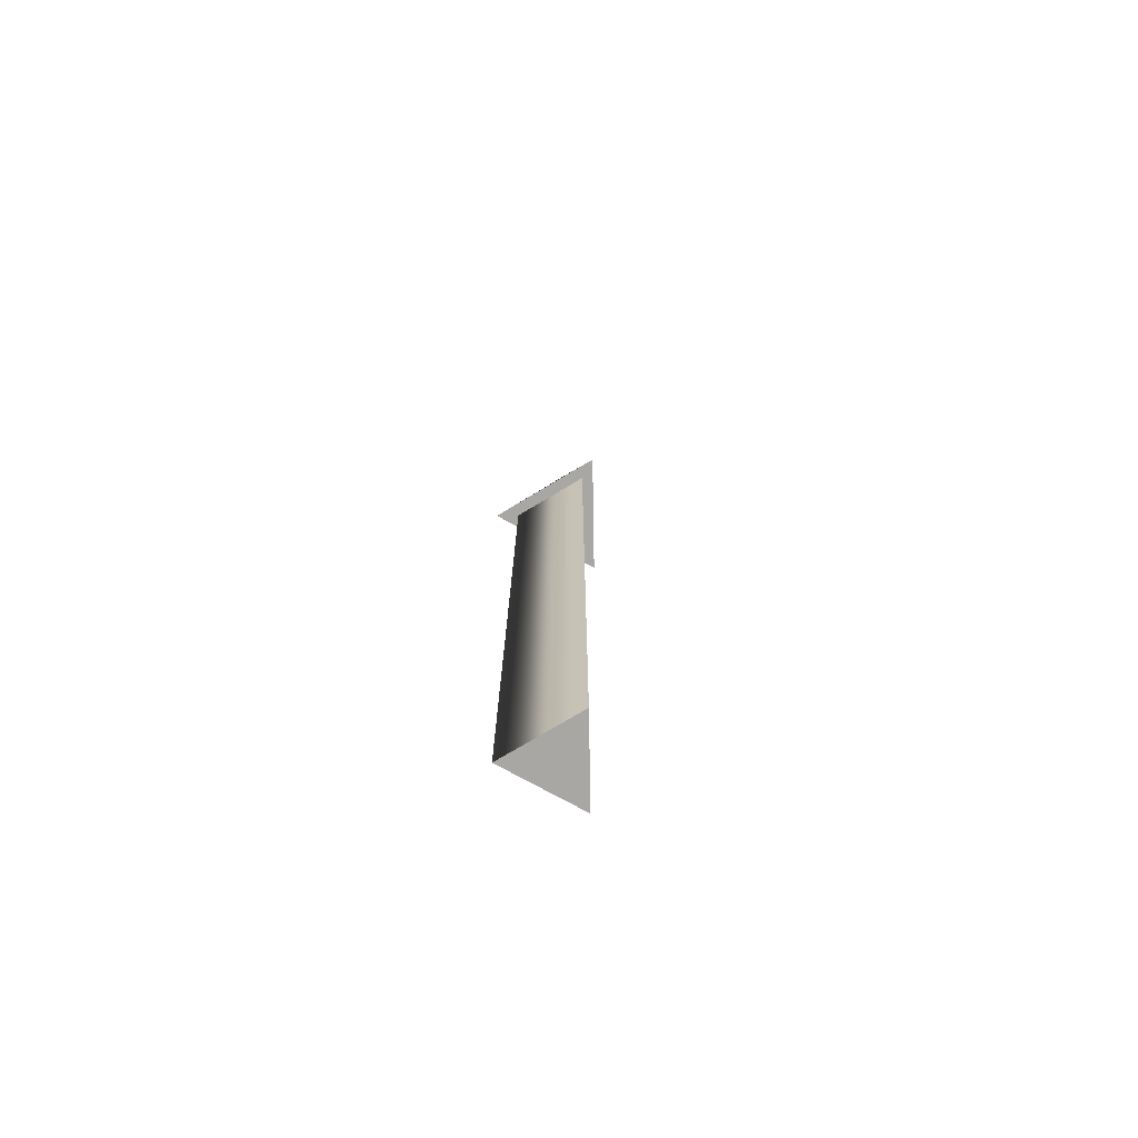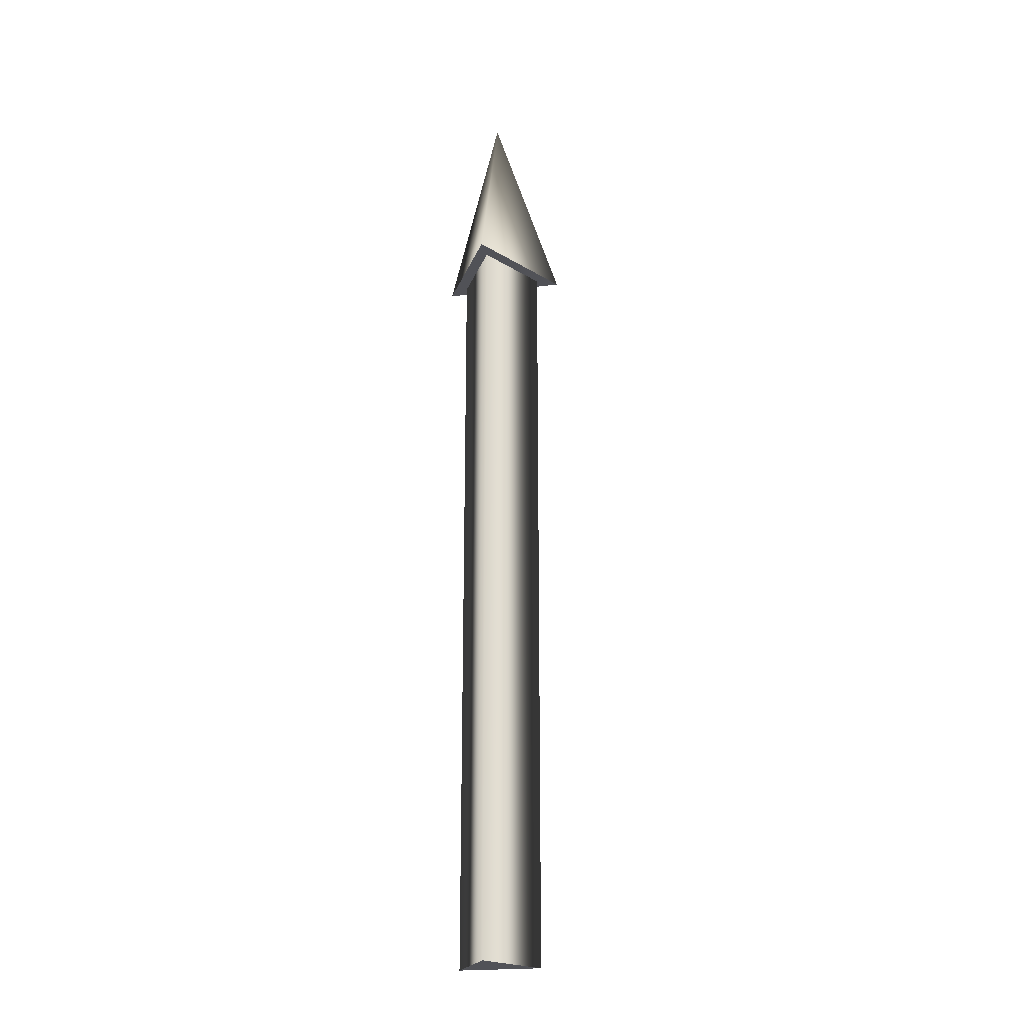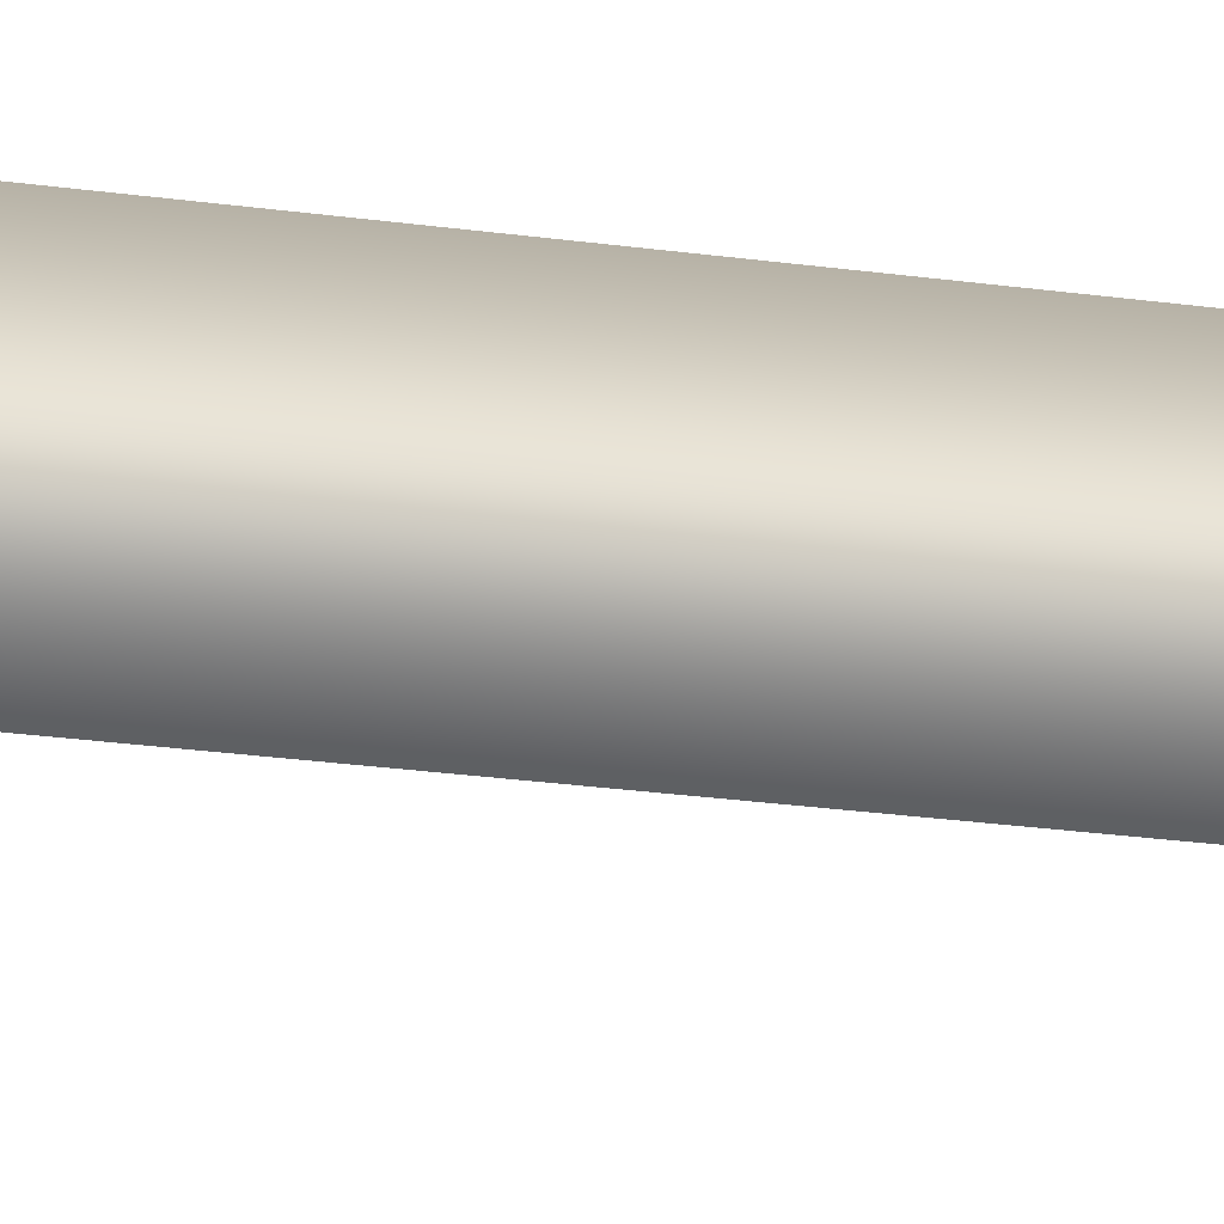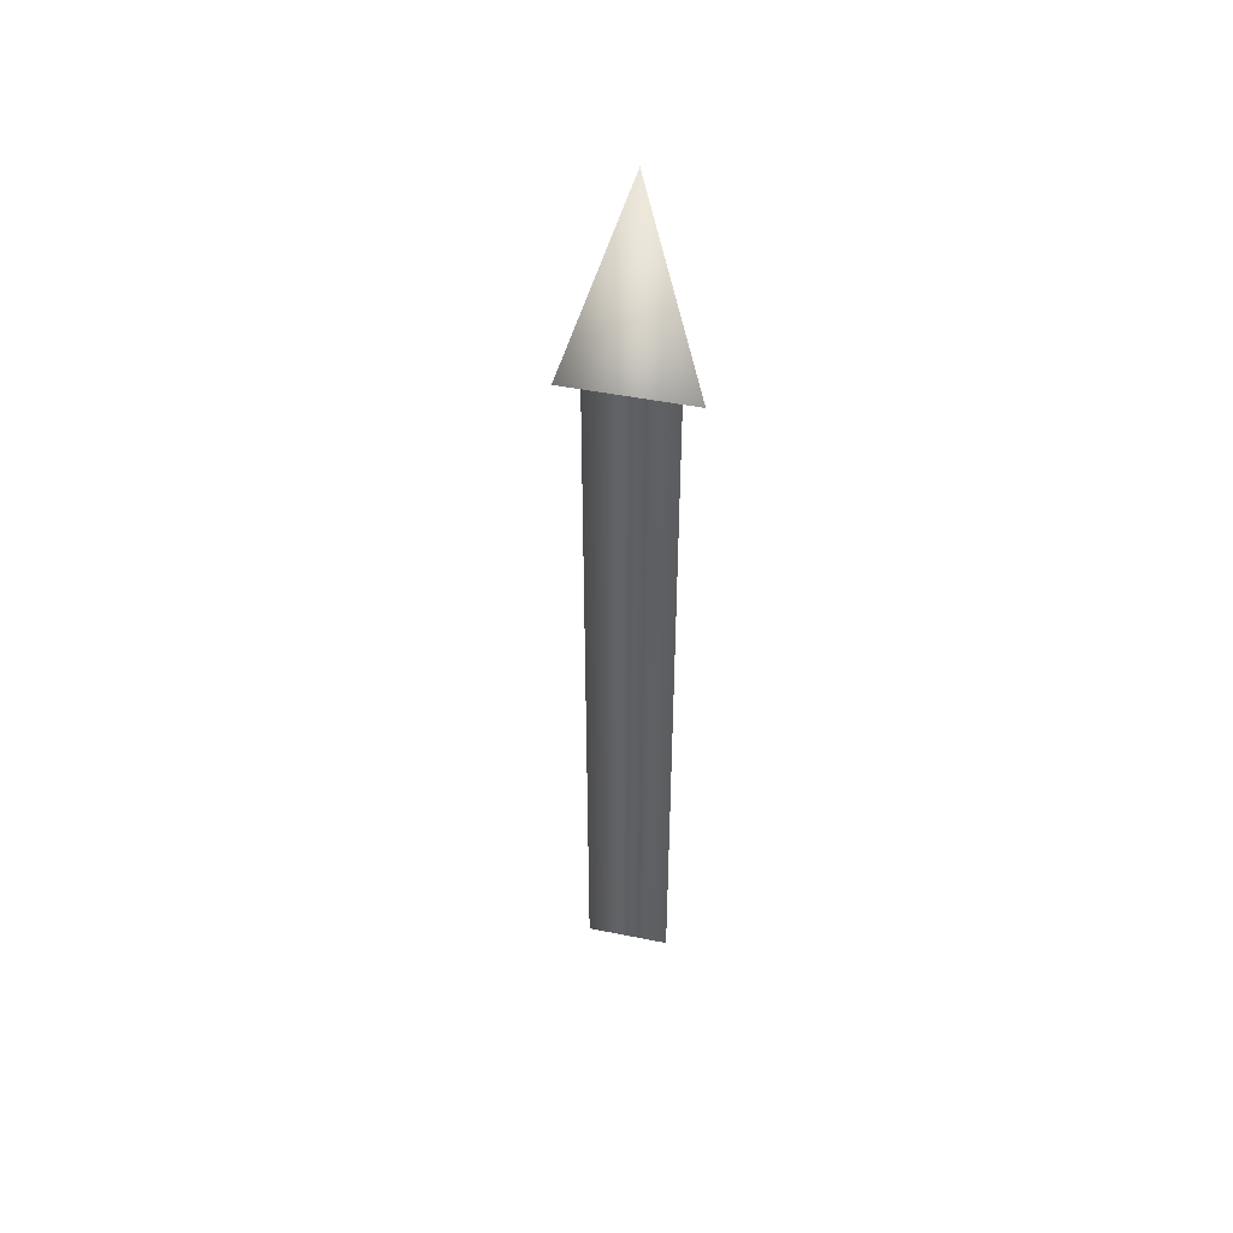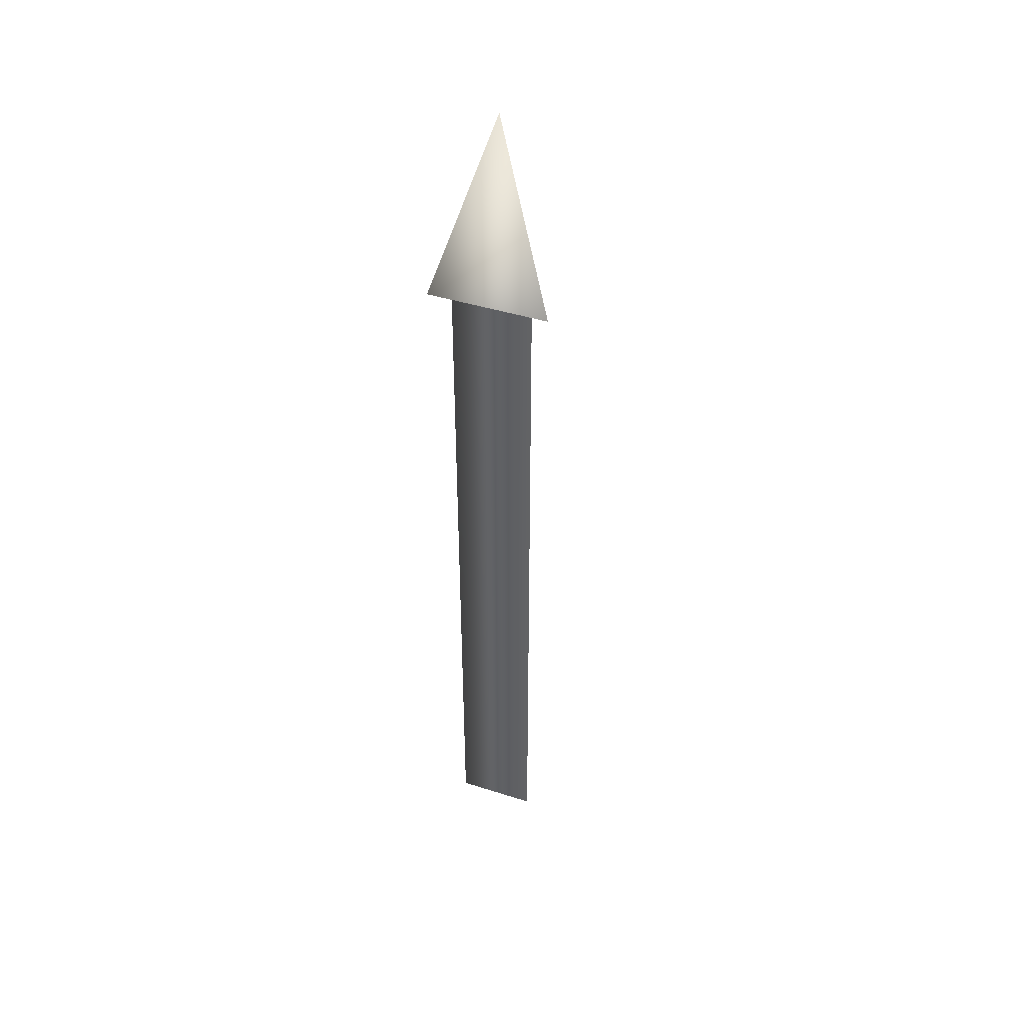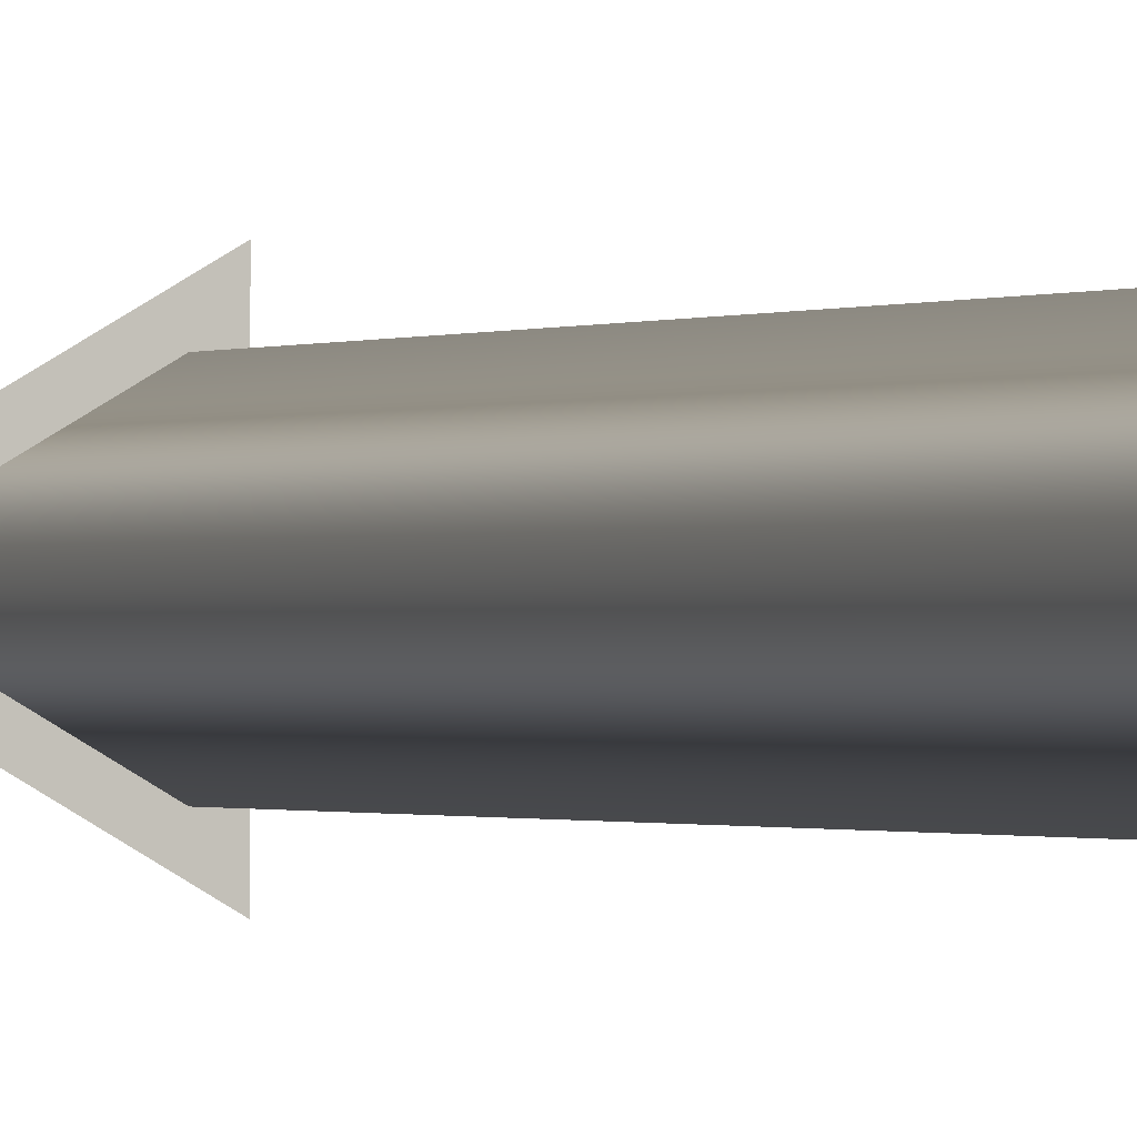
<metadata>
{"format":"obj","ext":"obj","renderer":"f3d","projection":"perspective","resolution":1024,"background":"white","views":[{"elev":-74.7,"azim":61.0,"up":"+Z"},{"elev":-21.6,"azim":-16.9,"up":"+Z"},{"elev":-18.7,"azim":-106.7,"up":"+Y"},{"elev":47.3,"azim":162.8,"up":"+Z"},{"elev":43.3,"azim":50.7,"up":"+Z"},{"elev":-0.4,"azim":157.9,"up":"+Y"}]}
</metadata>
<code>
v 0.05 0 0
v -0.025 0.0433 0
v -0.025 -0.0433 0
v 0.05 0 0
v -0.025 0.0433 0
v -0.025 -0.0433 0
v 0.05 0 0.8
v -0.025 0.0433 0.8
v -0.025 -0.0433 0.8
v 0.05 0 0.8
v -0.025 0.0433 0.8
v -0.025 -0.0433 0.8
v 0.075 0 0.8
v -0.0375 0.06495 0.8
v -0.0375 -0.06495 0.8
v 0 0 1
v 0.075 0 0.8
v -0.0375 0.06495 0.8
v -0.0375 -0.06495 0.8
f 1 3 2
f 4 8 7
f 4 5 8
f 5 9 8
f 5 6 9
f 6 7 9
f 6 4 7
f 10 14 13
f 10 11 14
f 11 15 14
f 11 12 15
f 12 13 15
f 12 10 13
f 16 17 18
f 16 18 19
f 16 19 17

</code>
